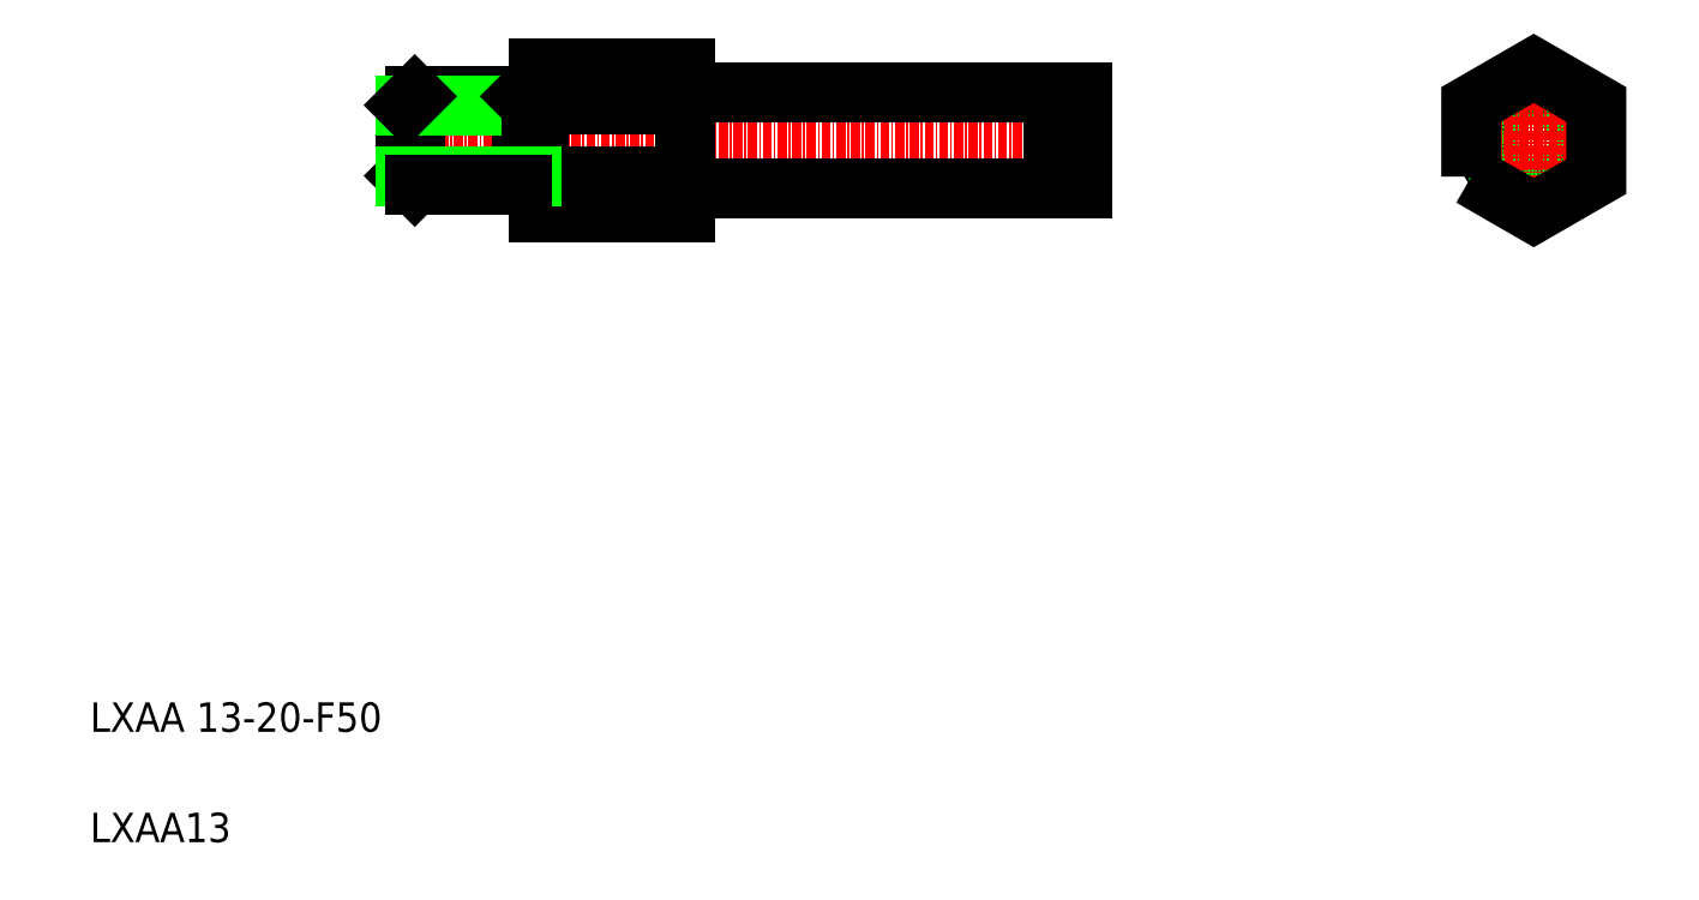
<metadata>
{"format":"dxf","ext":"dxf","renderer":"ezdxf+matplotlib","layout":"modelspace","background":"white","min_lineweight":24,"dpi":150}
</metadata>
<code>
0
SECTION
2
ENTITIES
0
LINE
8
0
10
76.88
20
201.7
30
0
11
79.73
21
201.7
31
0
0
LINE
8
CENTER
10
-13.77
20
195.2
30
0
11
81.23
21
195.2
31
0
0
LINE
8
0
10
75.73
20
201.7
30
0
11
75.73
21
188.7
31
0
0
LINE
8
0
10
76.88
20
201.7
30
0
11
76.88
21
188.7
31
0
0
LINE
8
0
10
4.732
20
190.4
30
0
11
4.732
21
200
31
0
0
LINE
8
0
10
25.73
20
205
30
0
11
25.73
21
185.4
31
0
0
LINE
8
0
10
-12.27
20
200
30
0
11
-12.27
21
190.4
31
0
0
LINE
8
0
10
3.532
20
189.2
30
0
11
3.532
21
201.2
31
0
0
LINE
8
0
10
-11.07
20
201.2
30
0
11
-11.07
21
189.2
31
0
0
LINE
8
0
10
5.732
20
205
30
0
11
5.732
21
185.4
31
0
0
TEXT
8
0
10
-55.22
20
114.8
30
0
40
4
1
LXAA 13-20-F50
0
TEXT
8
0
10
-55.22
20
99.83
30
0
40
4
1
LXAA13
0
LINE
8
0
10
-11.07
20
201.2
30
0
11
3.532
21
201.2
31
0
0
LINE
8
0
10
-12.27
20
200
30
0
11
4.732
21
200
31
0
0
LINE
8
0
10
-12.27
20
200
30
0
11
-11.07
21
201.2
31
0
0
LINE
8
0
10
3.532
20
201.2
30
0
11
4.732
21
200
31
0
0
LINE
8
0
10
4.732
20
200
30
0
11
5.732
21
200
31
0
0
LINE
8
0
10
25.93
20
201.7
30
0
11
75.73
21
201.7
31
0
0
ARC
8
0
10
25.93
20
201.9
30
0
40
0.2
50
180
51
270
0
LINE
8
0
10
75.73
20
201.4
30
0
11
76.88
21
201.4
31
0
0
LINE
8
0
10
79.73
20
201.7
30
0
11
79.73
21
188.7
31
0
0
CIRCLE
8
0
10
141
20
195.2
30
0
40
6.5
0
CIRCLE
8
0
10
141
20
195.2
30
0
40
6.2
0
LINE
8
CENTER
10
141.1
20
206.5
30
0
11
141.1
21
183.9
31
0
0
LINE
8
CENTER
10
131.1
20
195.2
30
0
11
151.1
21
195.2
31
0
0
POLYLINE
8
0
66
     1
10
0
20
0
30
0
70
     1
0
VERTEX
8
0
10
132.6
20
190.3
30
0
0
VERTEX
8
0
10
141.1
20
185.4
30
0
0
VERTEX
8
0
10
149.6
20
190.3
30
0
0
VERTEX
8
0
10
149.6
20
200.1
30
0
0
VERTEX
8
0
10
141.1
20
205
30
0
0
VERTEX
8
0
10
132.6
20
200.1
30
0
0
SEQEND
8
0
0
LINE
8
0
10
25.73
20
205
30
0
11
5.732
21
205
31
0
0
LINE
8
0
10
5.732
20
200.1
30
0
11
25.73
21
200.1
31
0
0
LINE
8
0
10
5.732
20
190.3
30
0
11
25.73
21
190.3
31
0
0
LINE
8
0
10
25.73
20
185.4
30
0
11
5.732
21
185.4
31
0
0
LINE
8
0
10
75.73
20
189
30
0
11
76.88
21
189
31
0
0
ARC
8
0
10
25.93
20
188.5
30
0
40
0.2
50
90
51
180
0
LINE
8
0
10
25.93
20
188.7
30
0
11
75.73
21
188.7
31
0
0
LINE
8
0
10
4.732
20
190.4
30
0
11
5.732
21
190.4
31
0
0
LINE
8
0
10
3.532
20
189.2
30
0
11
4.732
21
190.4
31
0
0
LINE
8
0
10
-12.27
20
190.4
30
0
11
-11.07
21
189.2
31
0
0
LINE
8
0
10
-12.27
20
190.4
30
0
11
4.732
21
190.4
31
0
0
LINE
8
0
10
-11.07
20
189.2
30
0
11
3.532
21
189.2
31
0
0
LINE
8
0
10
76.88
20
188.7
30
0
11
79.73
21
188.7
31
0
0
ENDSEC
0
EOF

</code>
